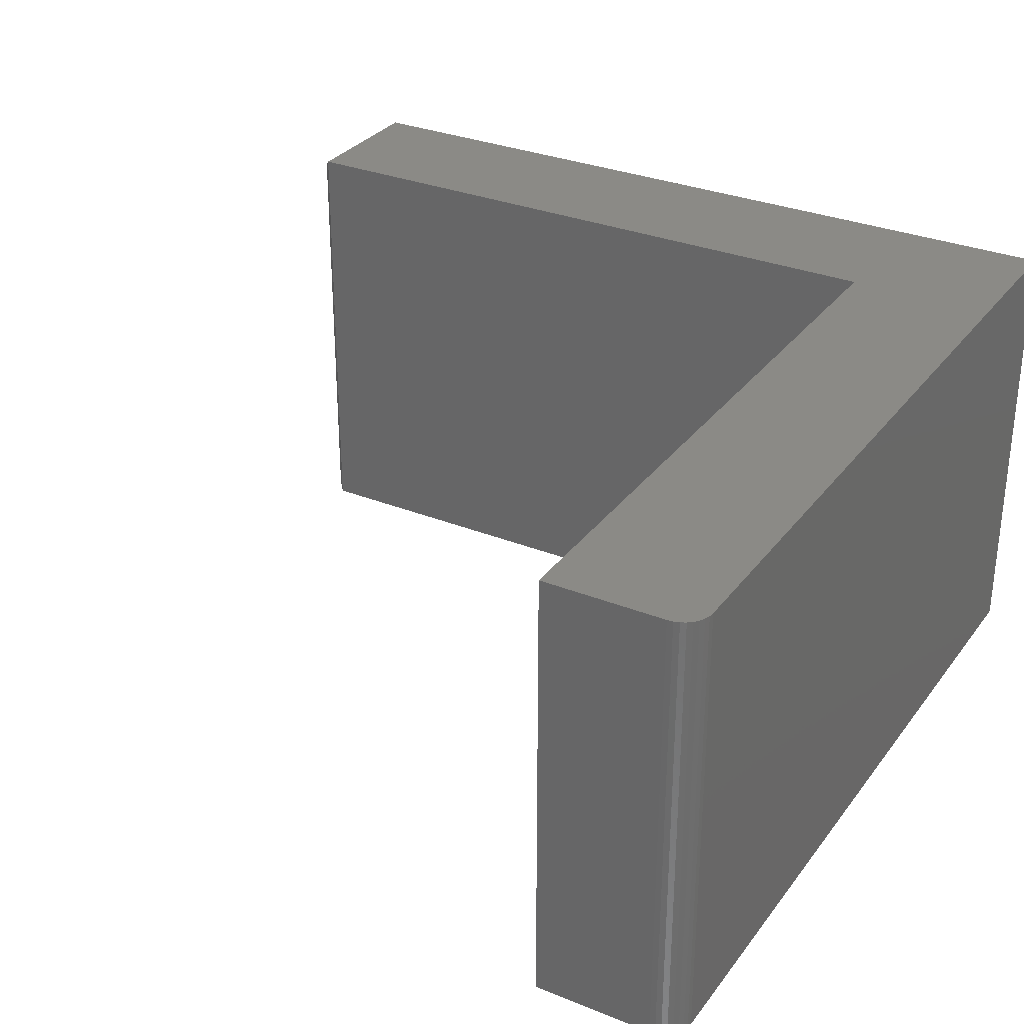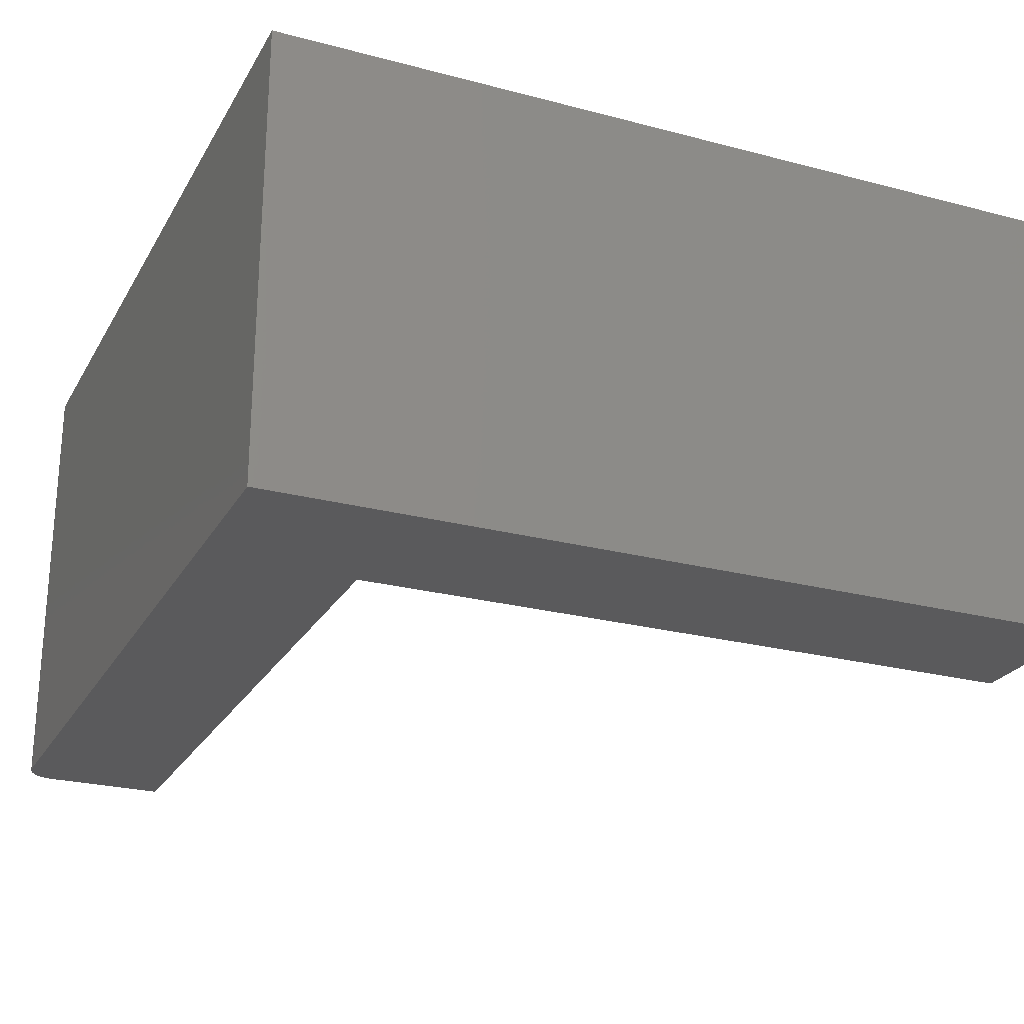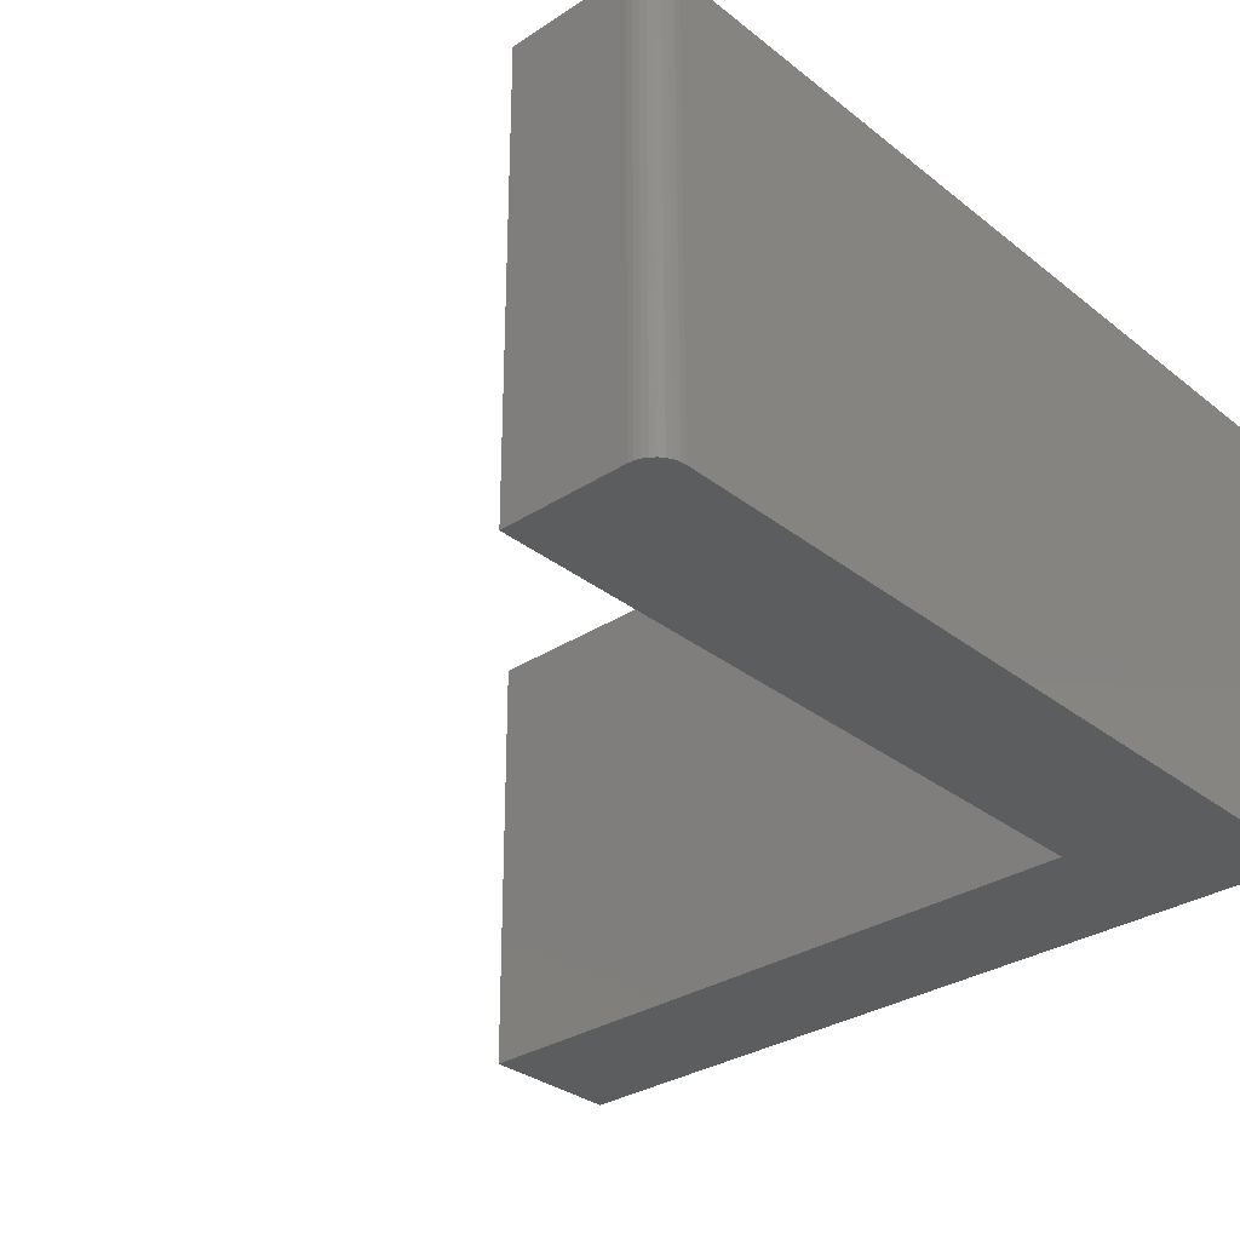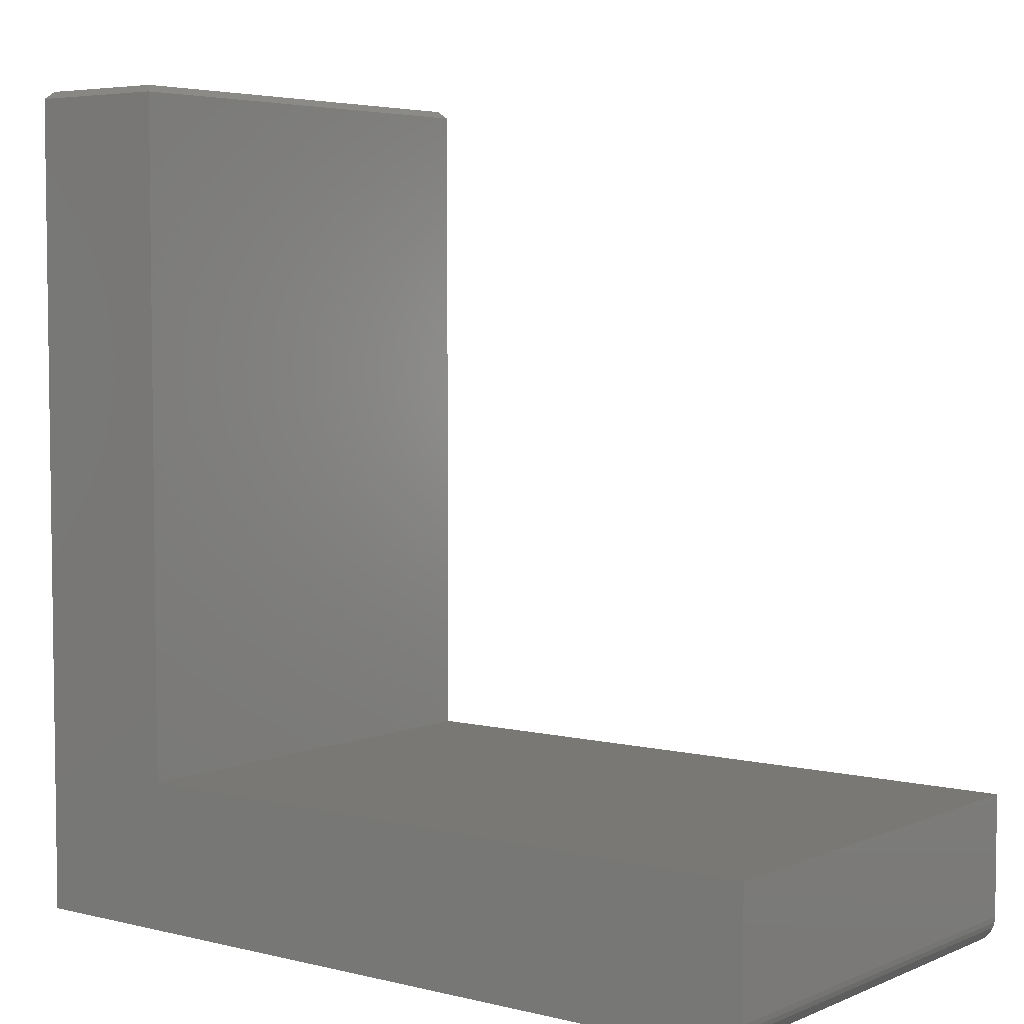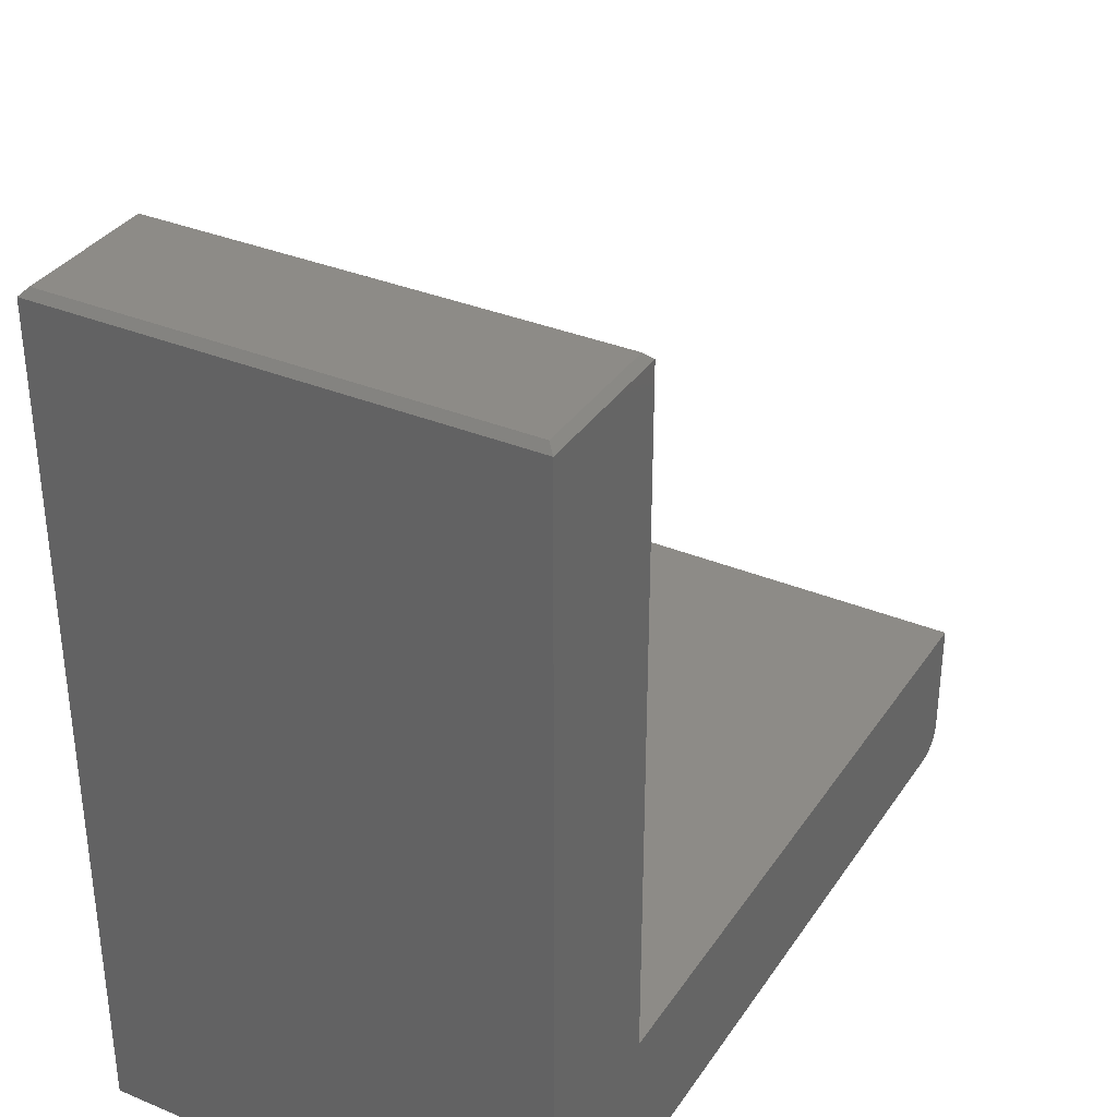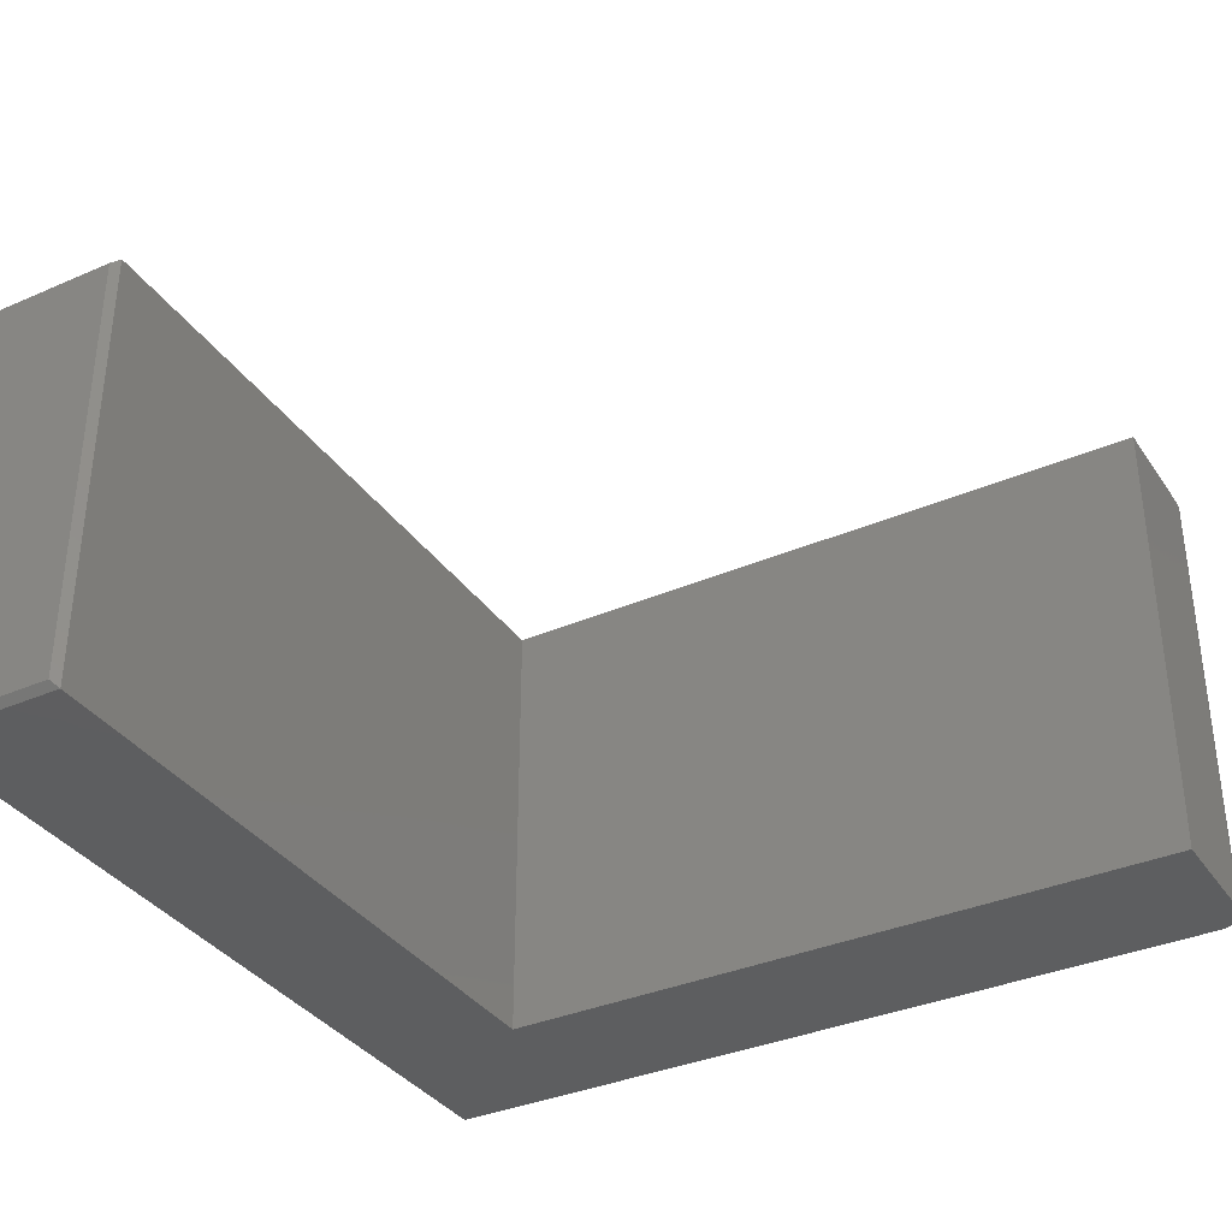
<metadata>
{"format":"stl","ext":"stl","renderer":"f3d","projection":"perspective","resolution":1024,"background":"white","views":[{"elev":30.8,"azim":120.1,"up":"+Y"},{"elev":-24.6,"azim":-113.4,"up":"+Y"},{"elev":-31.7,"azim":132.5,"up":"+Y"},{"elev":4.9,"azim":37.7,"up":"+Z"},{"elev":34.5,"azim":-60.9,"up":"+Z"},{"elev":-35.4,"azim":29.8,"up":"+Y"}]}
</metadata>
<code>
# stl→obj: 32 verts, 60 faces
v 0.7188 -0.5 -0.1641
v 0.7307 -0.5 -0.1617
v -0.1641 -0.5 -0.1641
v 0.7248 -0.5 -0.1635
v 0.7447 -0.5 -0.1502
v 0.7476 -0.5 -0.1448
v 0.7361 -0.5 -0.1588
v 0.7408 -0.5 -0.1549
v -0.0004934 -0.5 -0.0004934
v -0.0004934 -0.5 0.7422
v -0.1641 -0.5 0.7422
v 0.7494 -0.5 -0.1389
v 0.75 -0.5 -0.1328
v 0.75 -0.5 -0.0004934
v -0.1641 0 -0.1641
v 0.7307 4.98e-17 -0.1617
v 0.7188 4.901e-17 -0.1641
v 0.7248 4.938e-17 -0.1635
v 0.7361 5.026e-17 -0.1588
v 0.7476 5.168e-17 -0.1448
v 0.7447 5.122e-17 -0.1502
v 0.7408 5.074e-17 -0.1549
v -0.0004934 1.816e-17 -0.0004934
v 0.75 5.982e-17 -0.0004934
v 0.75 5.248e-17 -0.1328
v 0.7494 5.21e-17 -0.1389
v -0.1641 5.031e-17 0.7422
v -0.0004934 7.326e-17 0.7422
v -0.008306 -0.007812 0.75
v -0.1562 -0.007812 0.75
v -0.008306 -0.4922 0.75
v -0.1562 -0.4922 0.75
f 1 2 3
f 1 4 2
f 5 6 7
f 7 8 5
f 9 10 11
f 9 11 3
f 9 3 12
f 9 12 13
f 9 13 14
f 12 3 2
f 12 2 7
f 12 7 6
f 15 16 17
f 16 18 17
f 19 20 21
f 21 22 19
f 23 24 25
f 23 25 26
f 23 26 15
f 23 15 27
f 23 27 28
f 26 20 19
f 26 19 16
f 26 16 15
f 25 24 13
f 13 24 14
f 3 15 1
f 1 15 17
f 25 13 26
f 26 13 12
f 26 12 20
f 20 12 6
f 20 6 21
f 21 6 5
f 21 5 22
f 22 5 8
f 22 8 19
f 19 8 7
f 19 7 16
f 16 7 2
f 16 2 18
f 18 2 4
f 18 4 17
f 17 4 1
f 11 27 3
f 3 27 15
f 29 30 31
f 31 30 32
f 9 23 10
f 10 23 28
f 28 29 10
f 10 29 31
f 28 27 29
f 29 27 30
f 27 11 30
f 30 11 32
f 10 31 11
f 11 31 32
f 14 24 9
f 9 24 23

</code>
